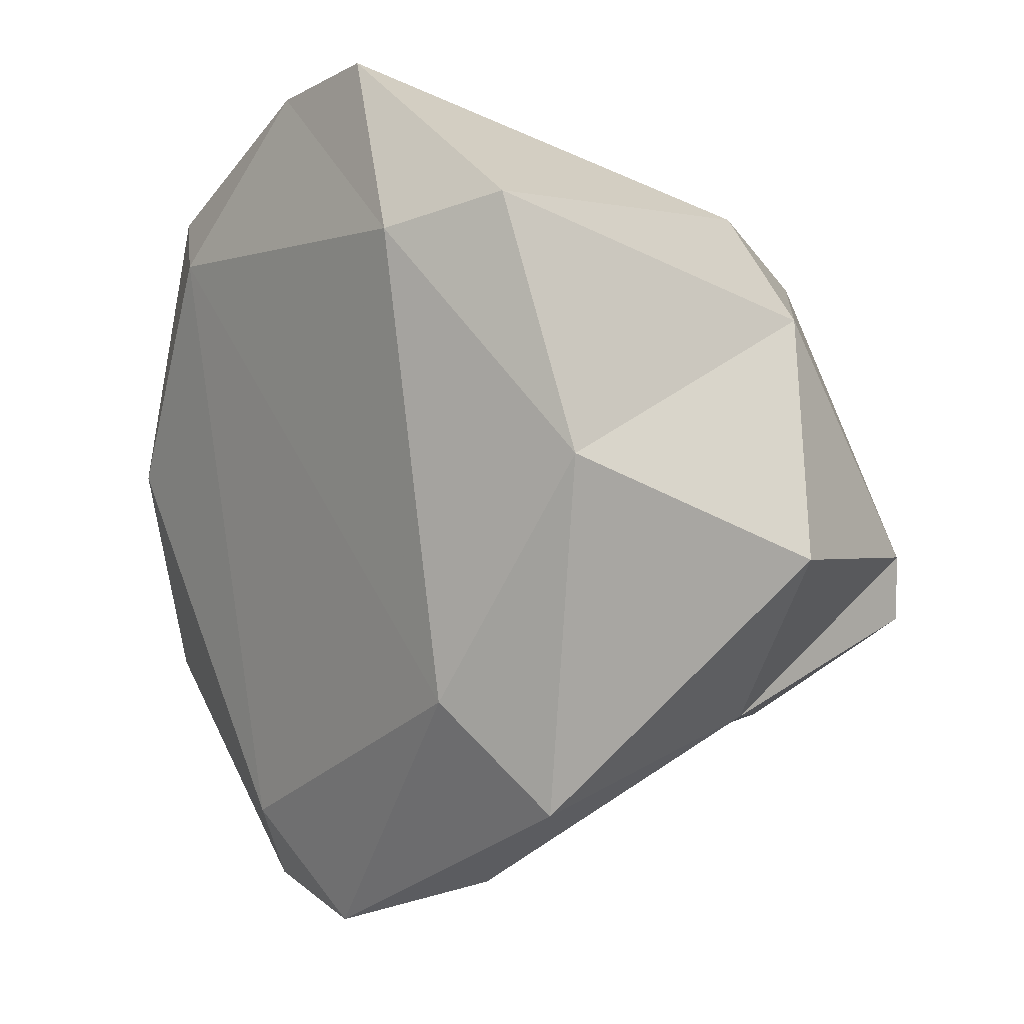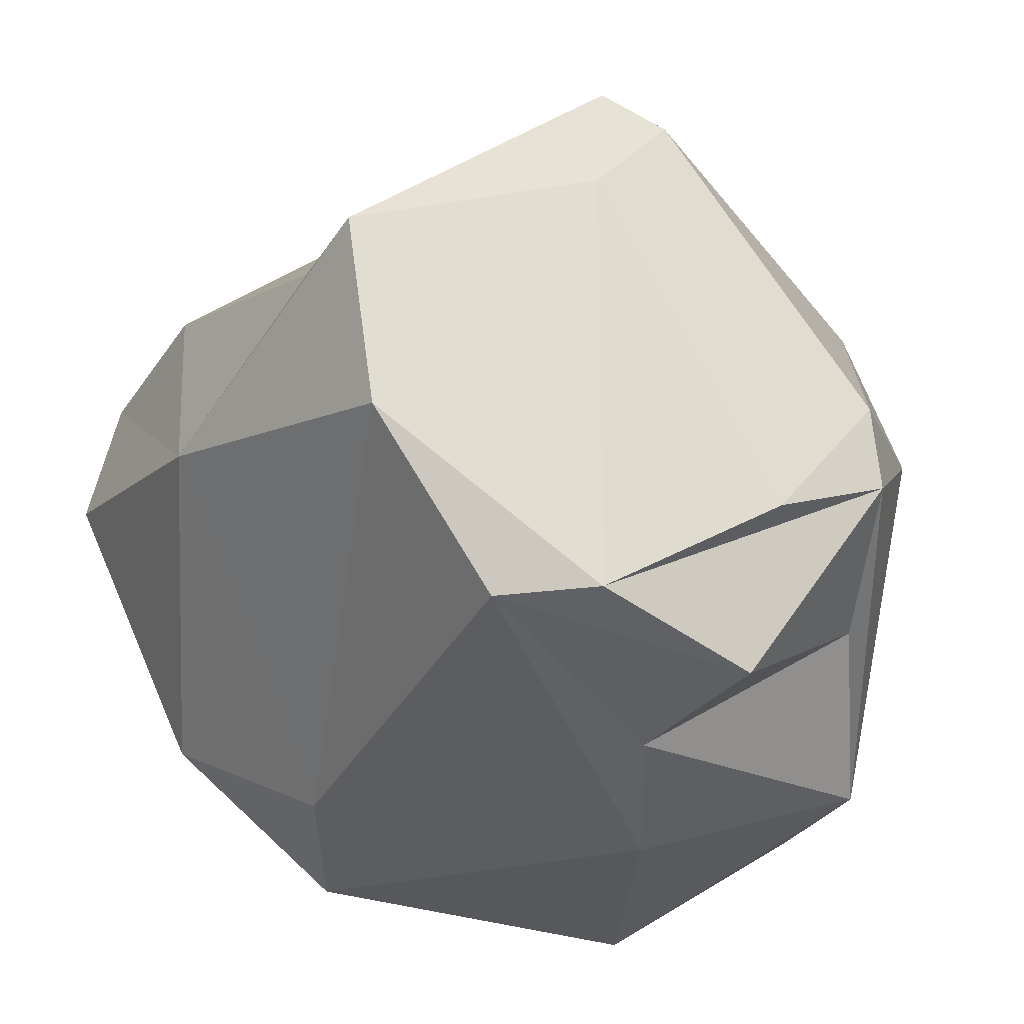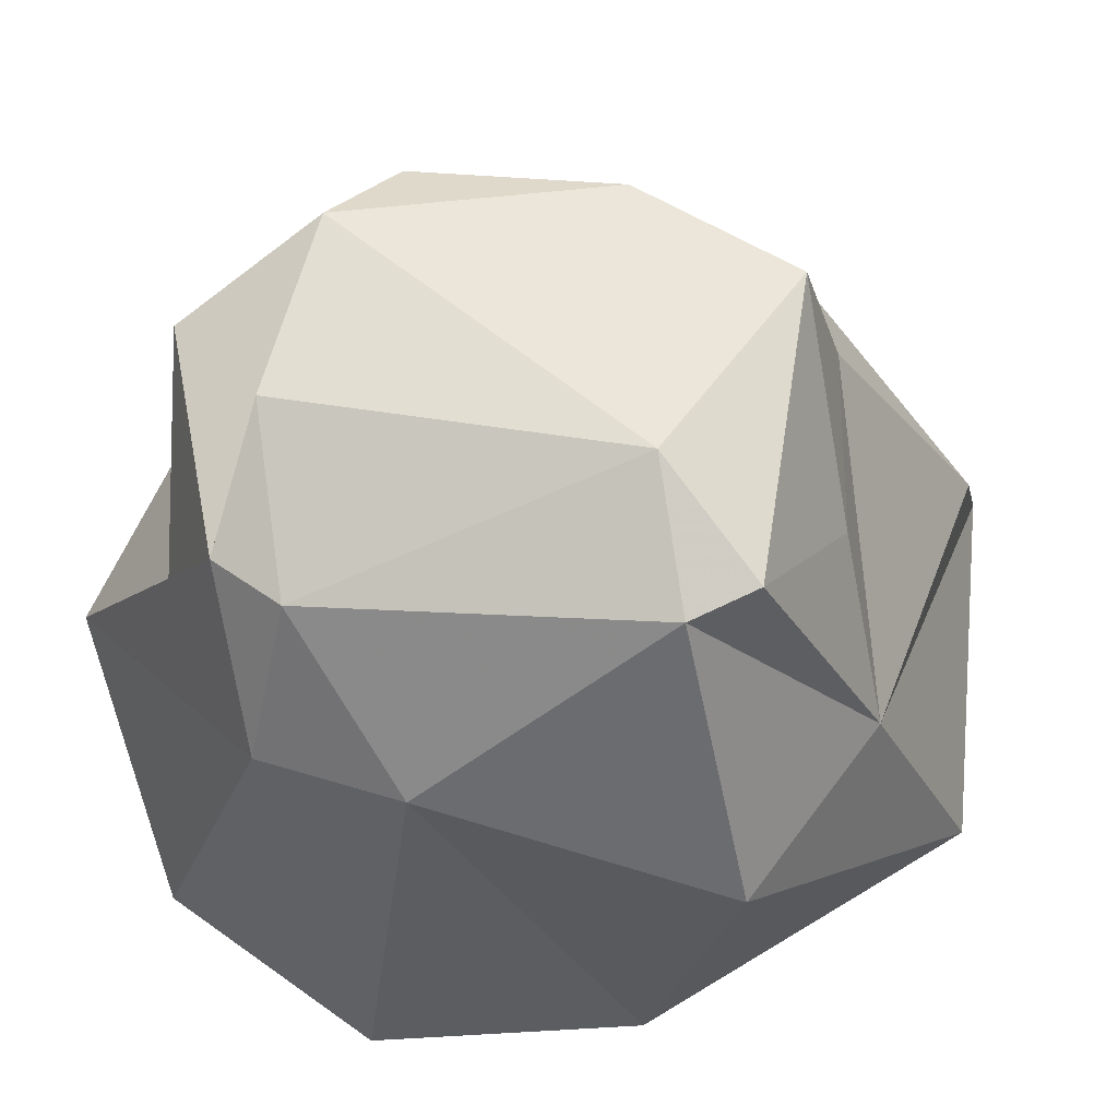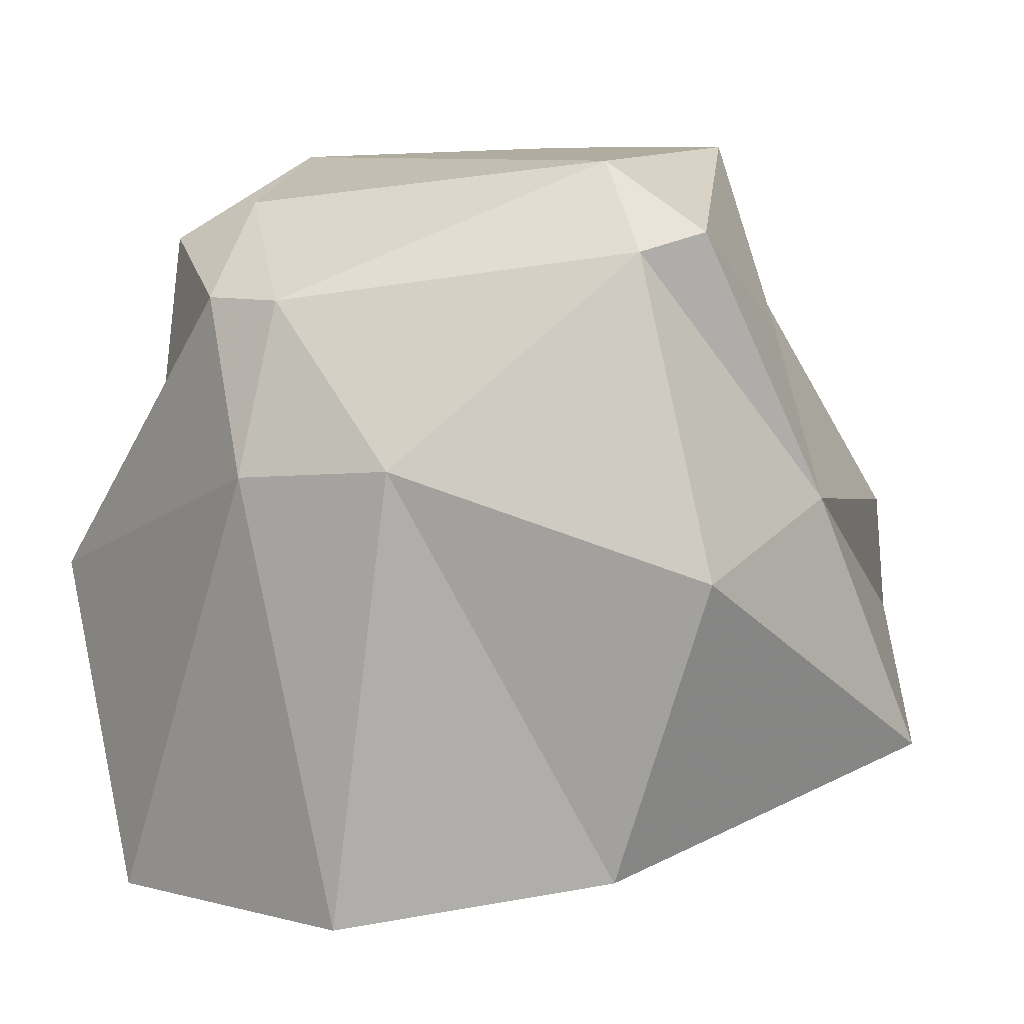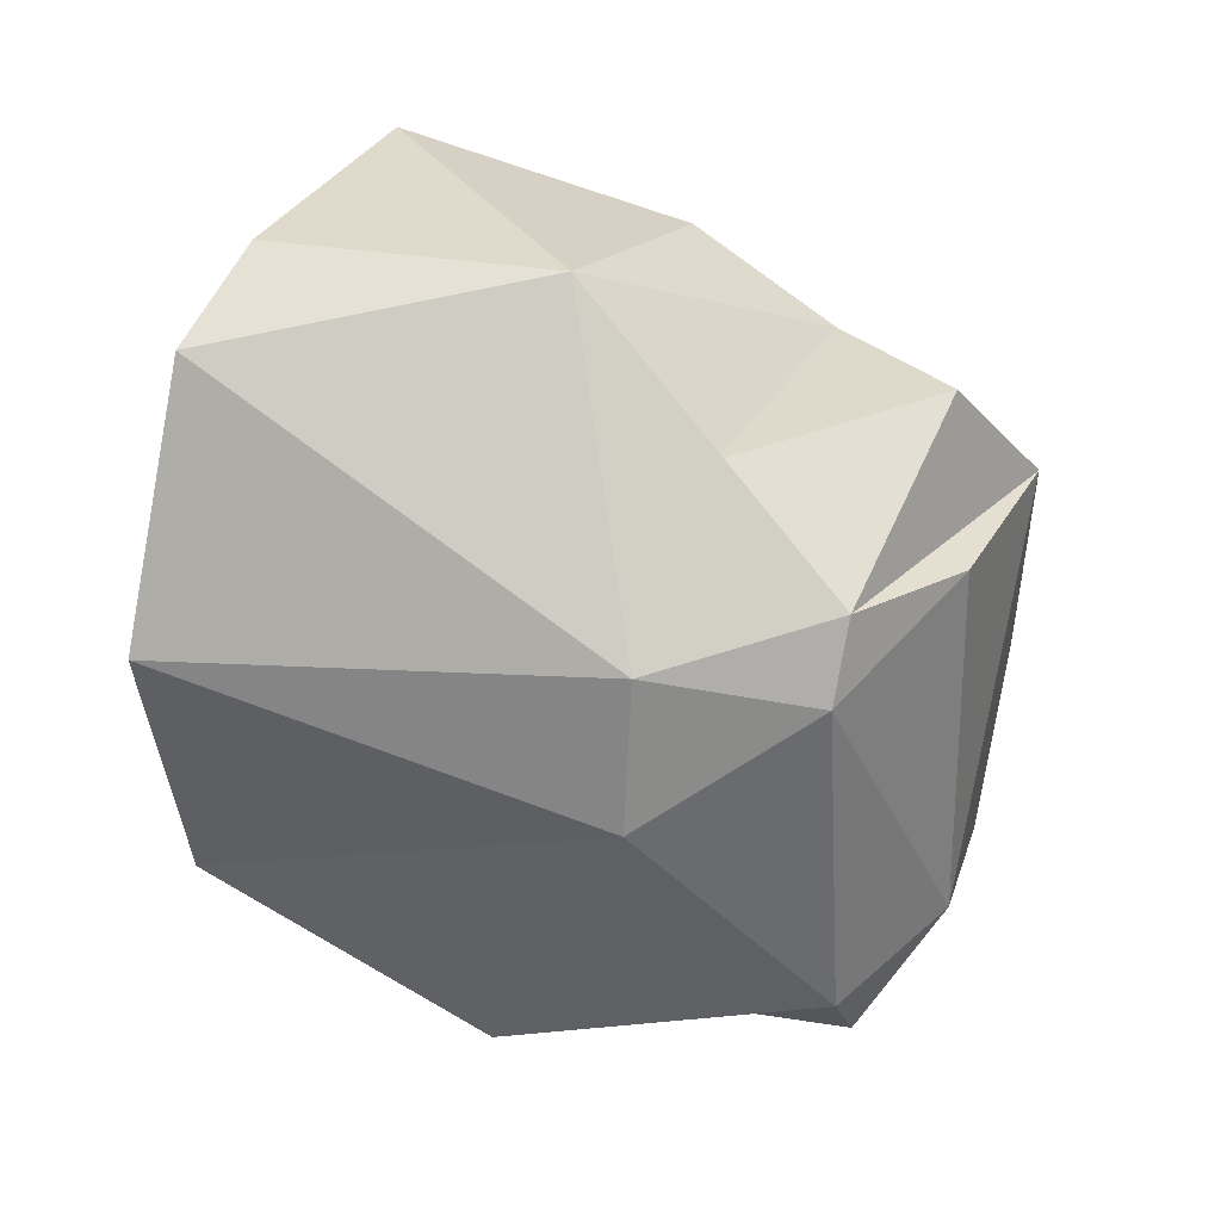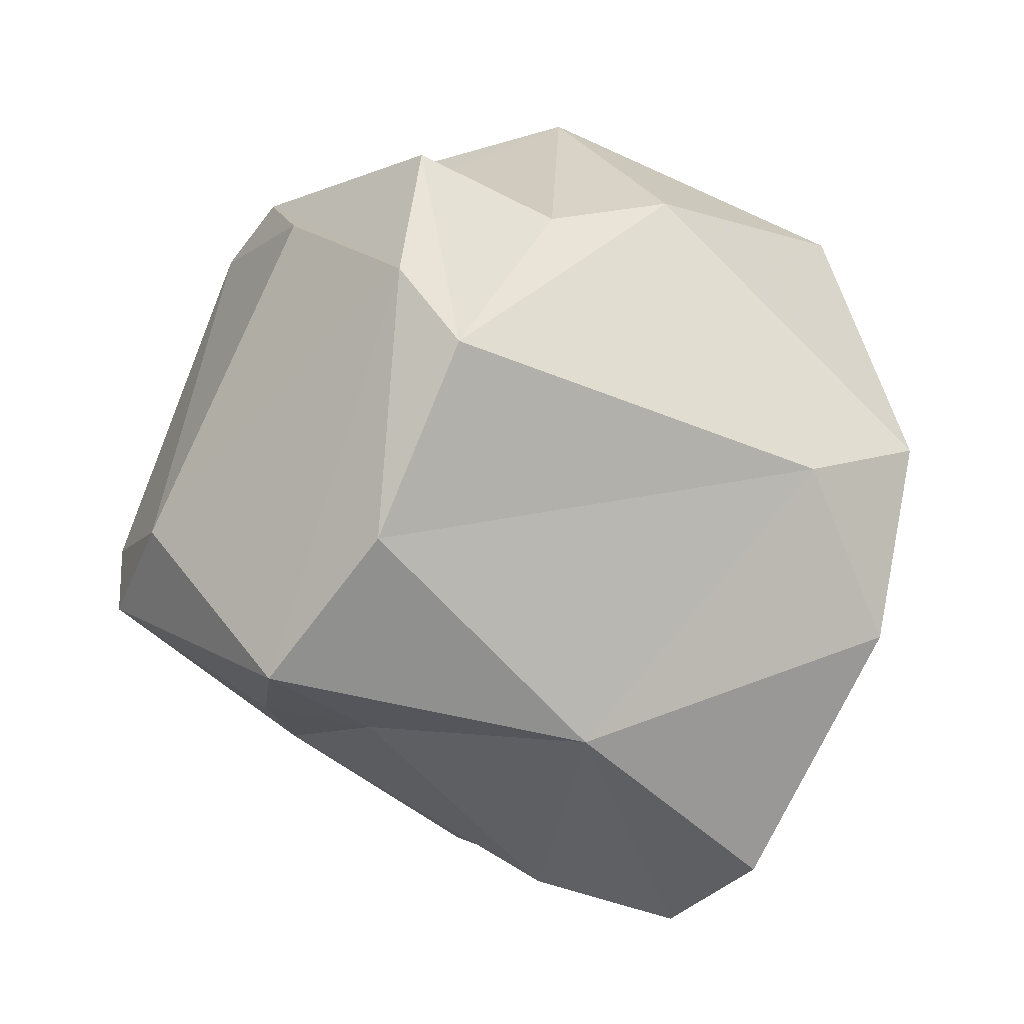
<metadata>
{"format":"obj","ext":"obj","renderer":"f3d","projection":"perspective","resolution":1024,"background":"white","views":[{"elev":-10.4,"azim":-139.0,"up":"+Y"},{"elev":68.9,"azim":126.2,"up":"+Z"},{"elev":49.9,"azim":-99.3,"up":"+Z"},{"elev":9.0,"azim":-101.9,"up":"+Z"},{"elev":58.0,"azim":-75.8,"up":"+Y"},{"elev":-8.3,"azim":35.4,"up":"+Y"}]}
</metadata>
<code>
v 250 181.9 105.5
v 250.6 189 118.6
v 247.8 179.5 115.3
v 250.6 181.1 125.1
v 251.8 190.6 104
v 253.1 193.2 118.2
v 254.3 191.8 123.5
v 255.3 175.3 122.4
v 251.1 178.9 125.7
v 252.2 174.7 117.1
v 258.4 196.5 104
v 256.1 189.9 103
v 254.6 181.2 127.8
v 253.7 170.9 108.5
v 256.4 174.6 106.2
v 262.7 196.4 104.8
v 261.2 174.4 123.7
v 259.7 191.8 126.4
v 256.3 193.6 123.5
v 267 192 121
v 260.4 175.8 128.1
v 259.4 195 119
v 268.1 191.3 105.1
v 262.5 169.1 115.4
v 265.5 189.1 127.7
v 264.3 193.9 125
v 262.6 197.9 114.1
v 265.3 167.7 110.9
v 267.5 186.5 127.1
v 268.7 193.4 116.2
v 270 193.6 106.7
v 269.4 169.5 111.7
v 268 171.7 109.2
v 264.9 180.2 128
v 267.8 173.8 120.2
v 274.2 177.8 110.9
v 274.9 184.6 109.5
v 273.2 184.5 107.8
v 273.6 183.4 114.4
g foo
f 12 1 5
f 15 14 1
f 15 1 12
f 12 5 11
f 12 11 16
f 14 15 28
f 23 15 12
f 23 12 16
f 28 15 33
f 33 15 23
f 23 16 31
f 28 33 32
f 33 23 38
f 38 23 31
f 32 33 36
f 36 33 38
f 37 38 31
f 36 38 37
f 14 3 1
f 6 11 5
f 28 10 14
f 11 27 16
f 24 10 28
f 16 27 31
f 28 35 24
f 28 32 35
f 36 35 32
f 37 31 30
f 39 35 36
f 39 37 30
f 36 37 39
f 1 3 2
f 1 2 5
f 10 3 14
f 11 6 27
f 10 24 17
f 24 35 17
f 27 30 31
f 10 4 3
f 3 4 2
f 2 6 5
f 27 6 19
f 17 8 10
f 27 19 22
f 27 22 20
f 20 30 27
f 35 39 34
f 39 29 34
f 39 30 29
f 9 4 10
f 2 4 7
f 8 9 10
f 6 7 19
f 6 2 7
f 8 21 9
f 17 21 8
f 22 26 20
f 22 19 26
f 21 17 35
f 21 35 34
f 20 26 29
f 30 20 29
f 13 4 9
f 13 7 4
f 13 9 21
f 7 13 18
f 18 19 7
f 13 21 25
f 13 25 18
f 19 25 26
f 19 18 25
f 25 21 34
f 25 34 29
f 29 26 25
g

</code>
